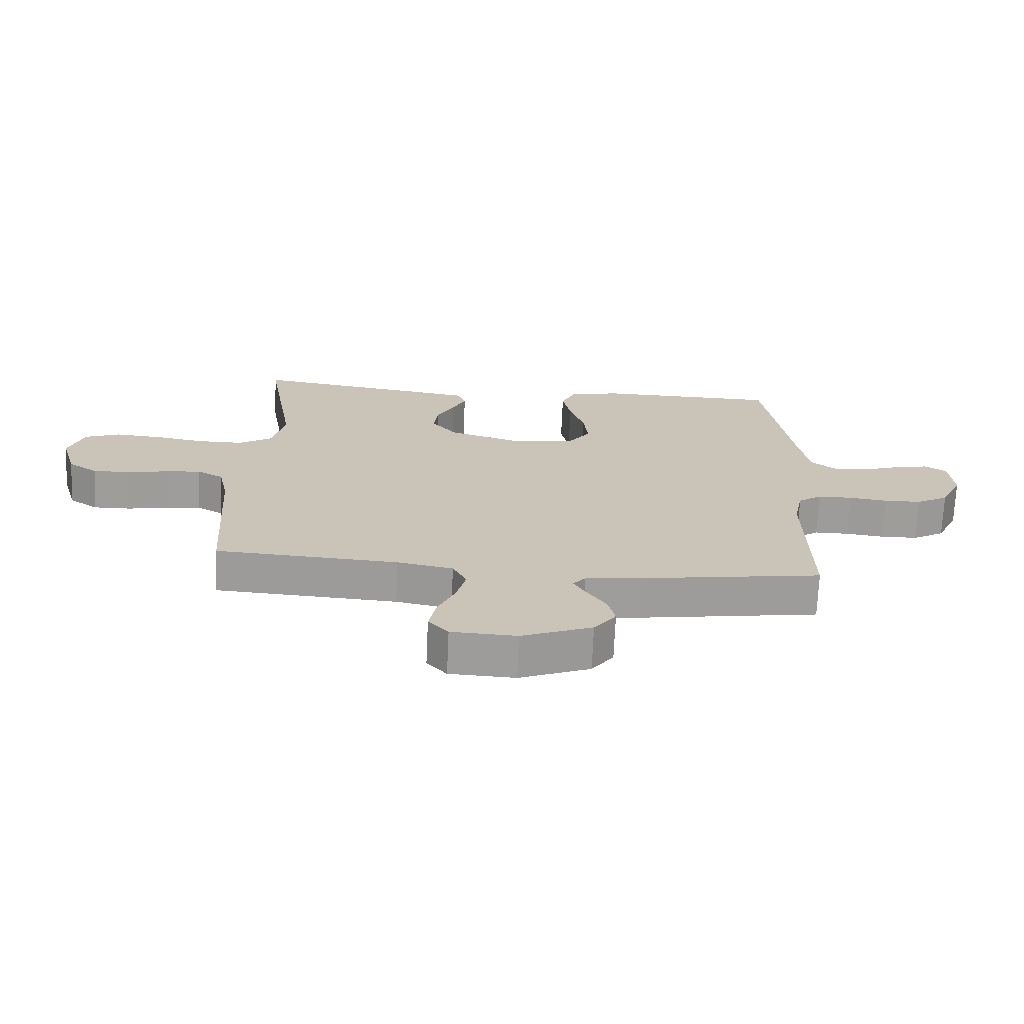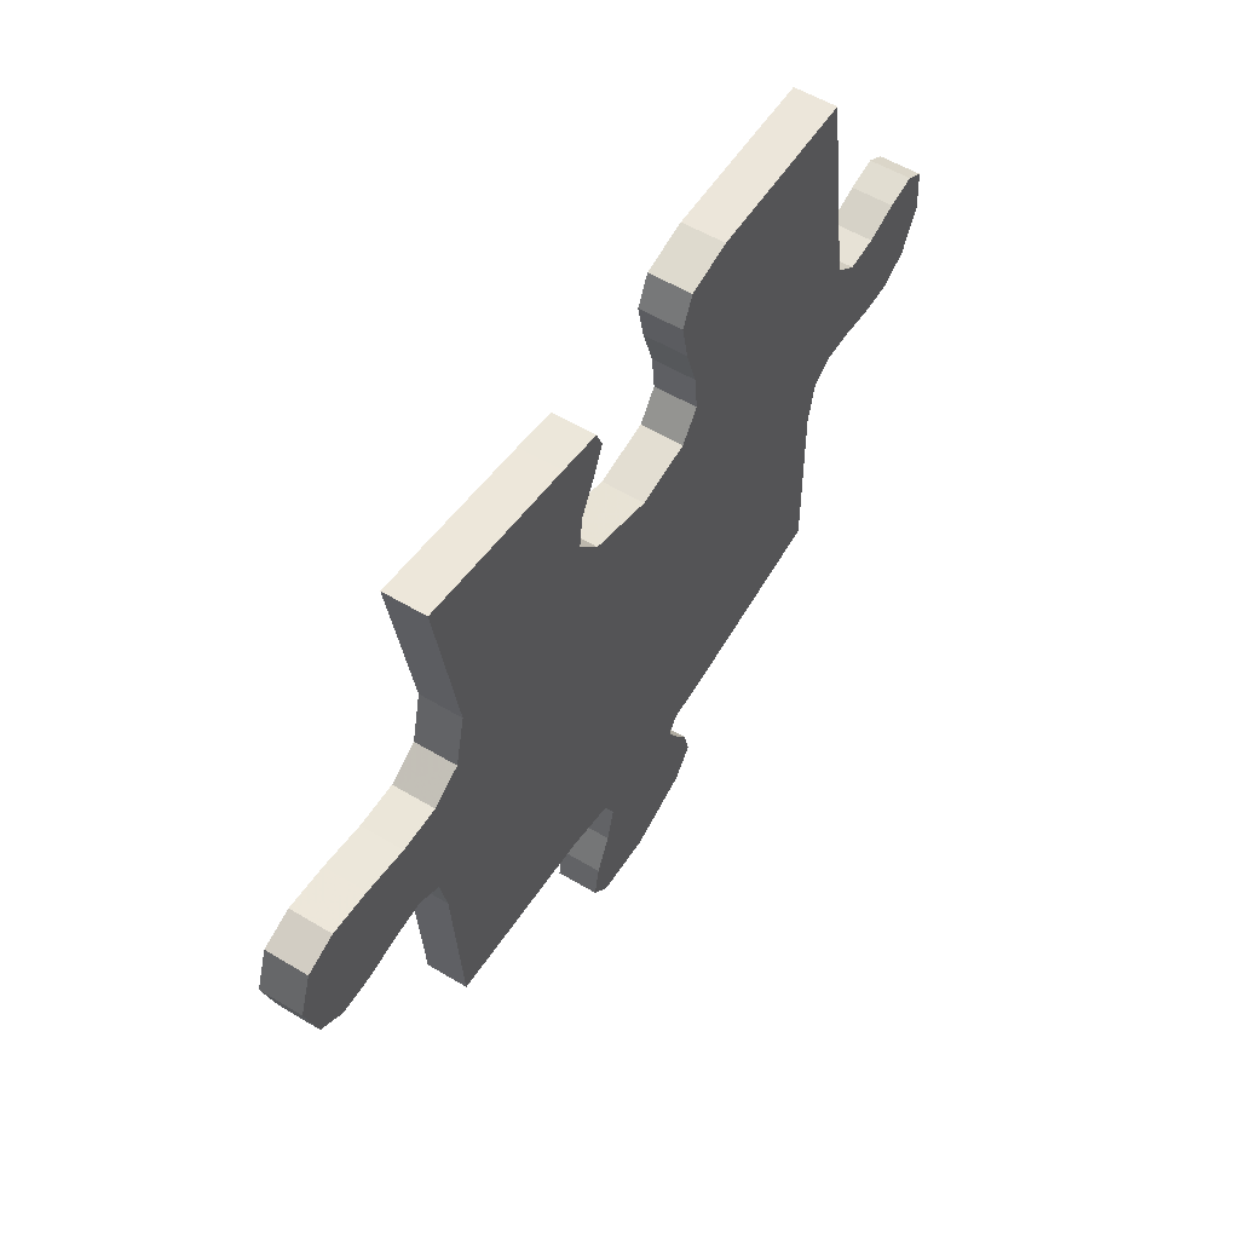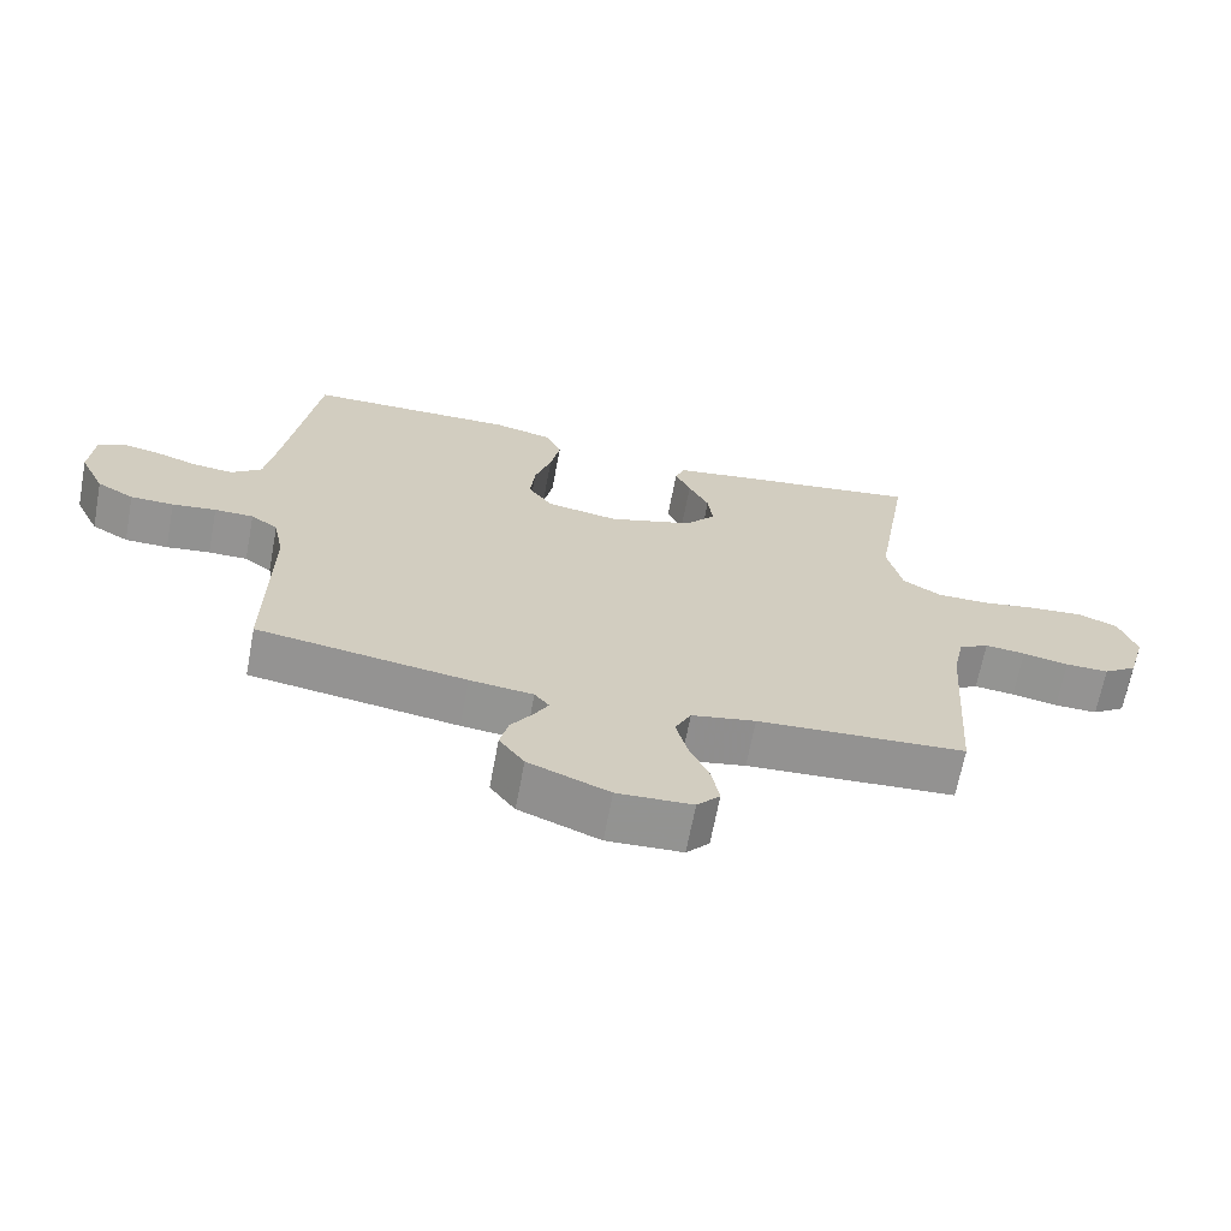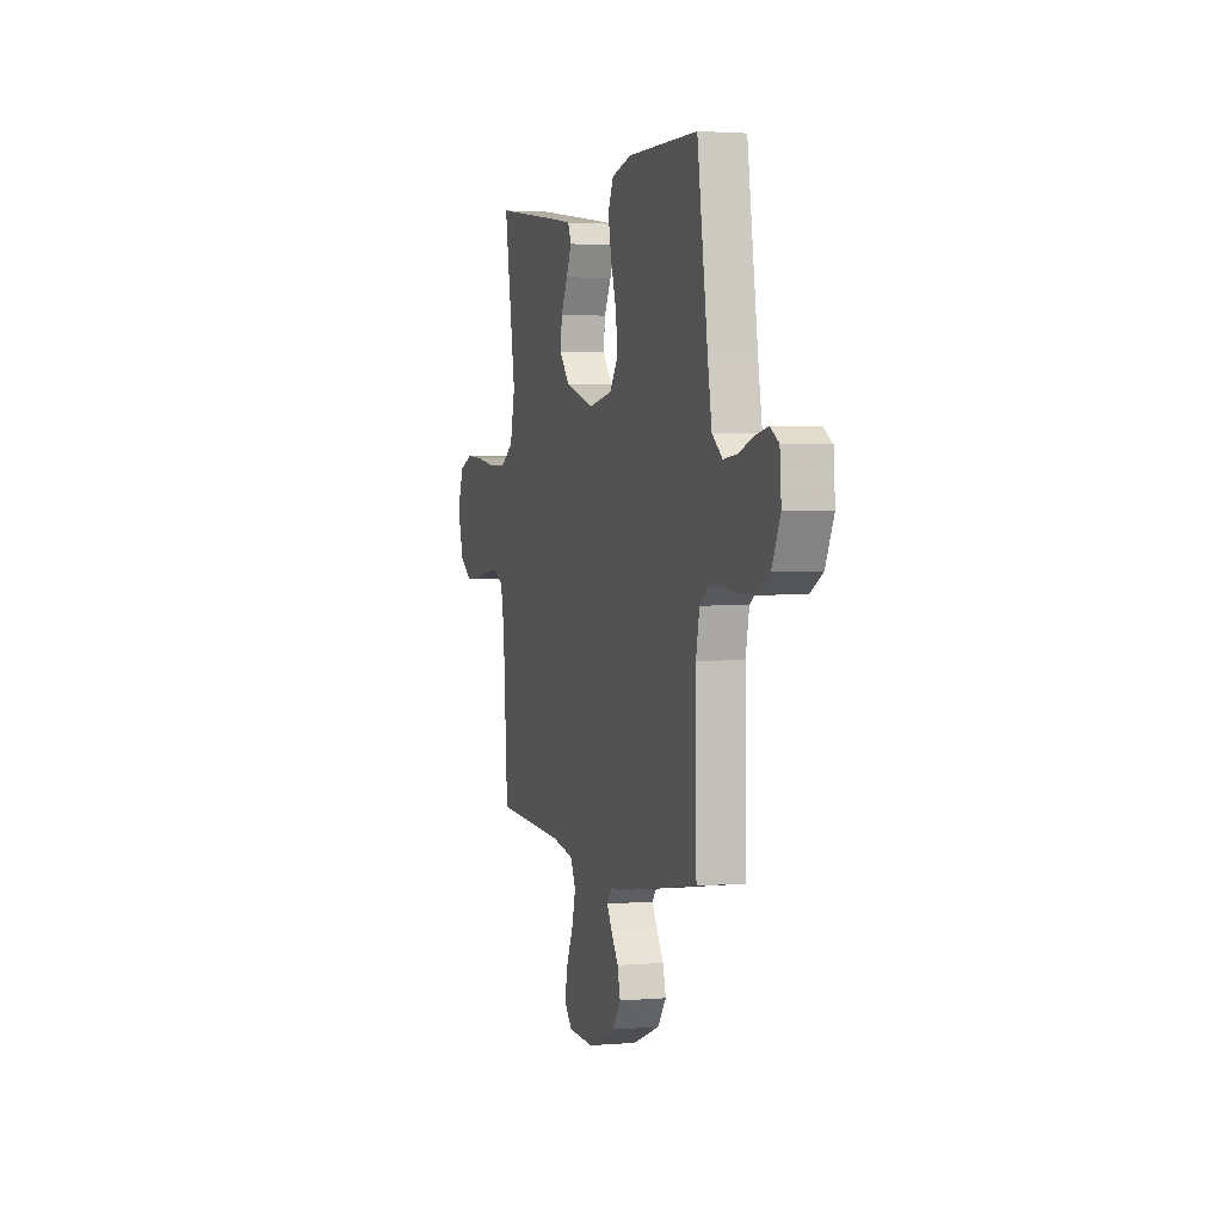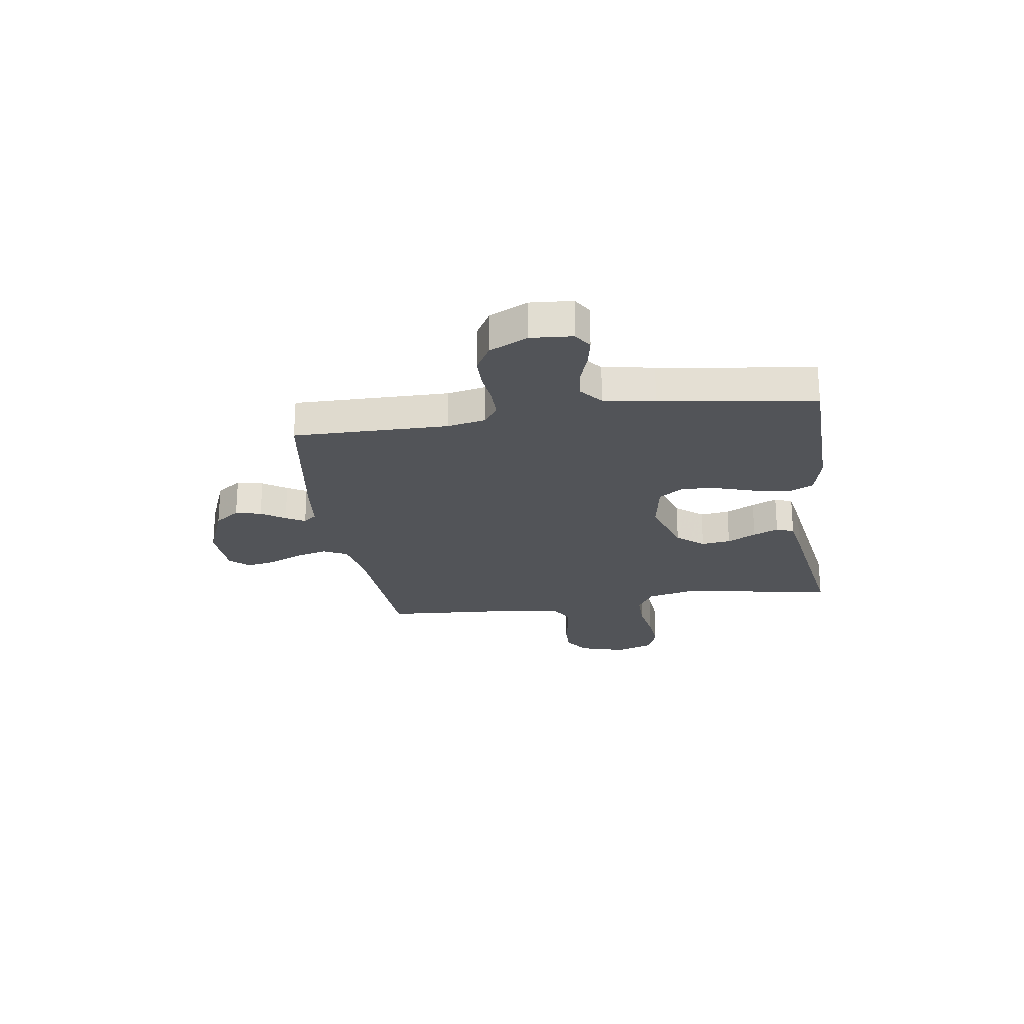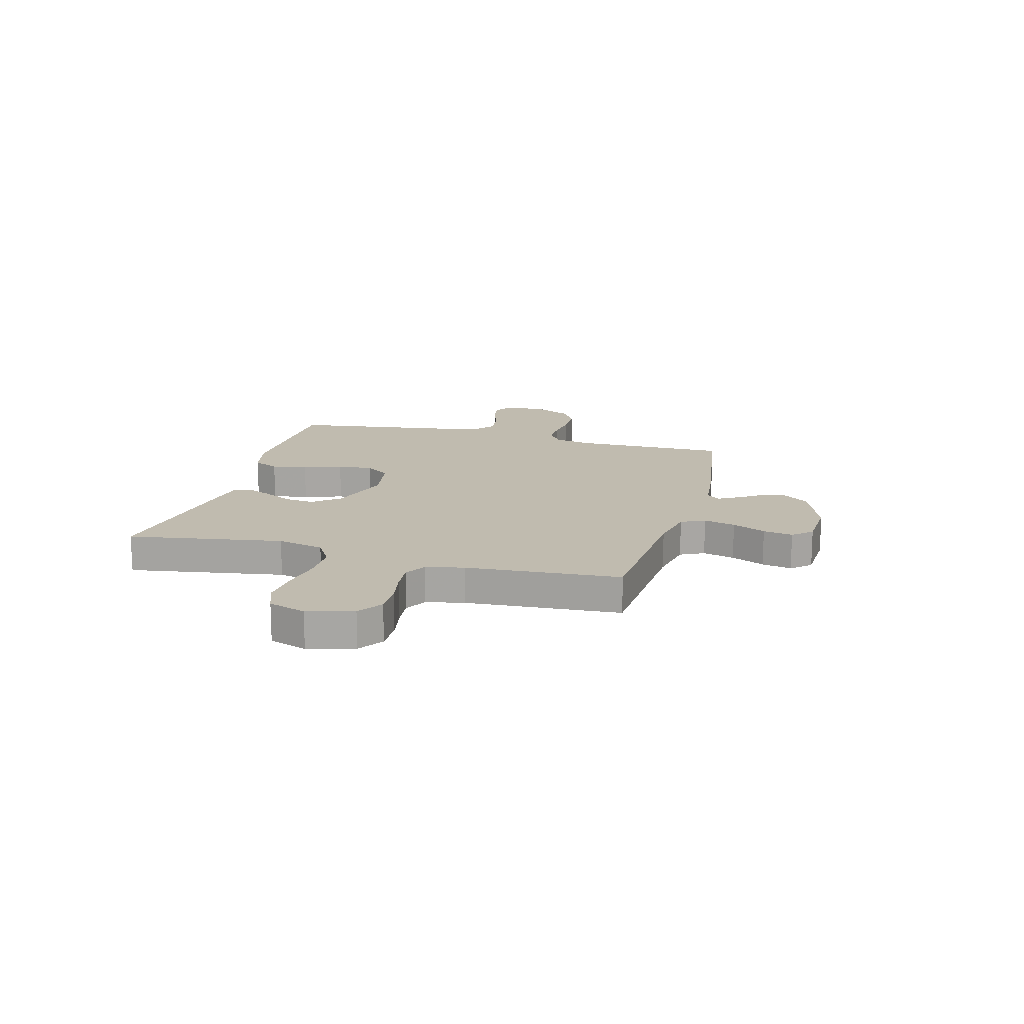
<metadata>
{"format":"obj","ext":"obj","renderer":"f3d","projection":"perspective","resolution":1024,"background":"white","views":[{"elev":-70.3,"azim":177.5,"up":"+Z"},{"elev":56.1,"azim":122.1,"up":"+Z"},{"elev":-66.8,"azim":-10.7,"up":"+Z"},{"elev":2.2,"azim":-106.8,"up":"+Z"},{"elev":-23.3,"azim":-81.5,"up":"+Y"},{"elev":15.9,"azim":105.3,"up":"+Y"}]}
</metadata>
<code>
v -0.5 0.07 -0.5
v -0.497 0.07 -0.2
v -0.512 0.07 -0.126
v -0.551 0.07 -0.098
v -0.607 0.07 -0.098
v -0.67 0.07 -0.106
v -0.732 0.07 -0.105
v -0.785 0.07 -0.075
v -0.821 0.07 0
v -0.815 0.07 0.081
v -0.779 0.07 0.104
v -0.724 0.07 0.093
v -0.662 0.07 0.072
v -0.604 0.07 0.066
v -0.561 0.07 0.101
v -0.544 0.07 0.2
v -0.5 0.07 0.5
v -0.2 0.07 0.505
v -0.116 0.07 0.485
v -0.093 0.07 0.435
v -0.107 0.07 0.366
v -0.131 0.07 0.29
v -0.138 0.07 0.222
v -0.103 0.07 0.173
v 0 0.07 0.155
v 0.122 0.07 0.194
v 0.165 0.07 0.246
v 0.158 0.07 0.303
v 0.129 0.07 0.359
v 0.107 0.07 0.408
v 0.121 0.07 0.442
v 0.2 0.07 0.455
v 0.5 0.07 0.5
v 0.45 0.07 0.2
v 0.471 0.07 0.109
v 0.526 0.07 0.075
v 0.6 0.07 0.075
v 0.682 0.07 0.089
v 0.758 0.07 0.095
v 0.815 0.07 0.073
v 0.84 0.07 0
v 0.814 0.07 -0.089
v 0.766 0.07 -0.122
v 0.704 0.07 -0.121
v 0.638 0.07 -0.108
v 0.58 0.07 -0.102
v 0.537 0.07 -0.126
v 0.521 0.07 -0.2
v 0.5 0.07 -0.5
v 0.2 0.07 -0.519
v 0.108 0.07 -0.537
v 0.085 0.07 -0.583
v 0.101 0.07 -0.645
v 0.13 0.07 -0.71
v 0.141 0.07 -0.768
v 0.108 0.07 -0.805
v 0 0.07 -0.81
v -0.116 0.07 -0.764
v -0.152 0.07 -0.715
v -0.14 0.07 -0.665
v -0.109 0.07 -0.619
v -0.088 0.07 -0.582
v -0.109 0.07 -0.556
v -0.2 0.07 -0.546
v -0.5 0 -0.5
v -0.497 0 -0.2
v -0.512 0 -0.126
v -0.551 0 -0.098
v -0.607 0 -0.098
v -0.67 0 -0.106
v -0.732 0 -0.105
v -0.785 0 -0.075
v -0.821 0 0
v -0.815 0 0.081
v -0.779 0 0.104
v -0.724 0 0.093
v -0.662 0 0.072
v -0.604 0 0.066
v -0.561 0 0.101
v -0.544 0 0.2
v -0.5 0 0.5
v -0.2 0 0.505
v -0.116 0 0.485
v -0.093 0 0.435
v -0.107 0 0.366
v -0.131 0 0.29
v -0.138 0 0.222
v -0.103 0 0.173
v 0 0 0.155
v 0.122 0 0.194
v 0.165 0 0.246
v 0.158 0 0.303
v 0.129 0 0.359
v 0.107 0 0.408
v 0.121 0 0.442
v 0.2 0 0.455
v 0.5 0 0.5
v 0.45 0 0.2
v 0.471 0 0.109
v 0.526 0 0.075
v 0.6 0 0.075
v 0.682 0 0.089
v 0.758 0 0.095
v 0.815 0 0.073
v 0.84 0 0
v 0.814 0 -0.089
v 0.766 0 -0.122
v 0.704 0 -0.121
v 0.638 0 -0.108
v 0.58 0 -0.102
v 0.537 0 -0.126
v 0.521 0 -0.2
v 0.5 0 -0.5
v 0.2 0 -0.519
v 0.108 0 -0.537
v 0.085 0 -0.583
v 0.101 0 -0.645
v 0.13 0 -0.71
v 0.141 0 -0.768
v 0.108 0 -0.805
v 0 0 -0.81
v -0.116 0 -0.764
v -0.152 0 -0.715
v -0.14 0 -0.665
v -0.109 0 -0.619
v -0.088 0 -0.582
v -0.109 0 -0.556
v -0.2 0 -0.546
f 63 64 1 2
f 59 60 61
f 58 59 61
f 57 58 61
f 56 57 61
f 55 56 61
f 54 55 61
f 53 54 61
f 52 53 61 62
f 51 52 62 63
f 48 49 50
f 63 2 3
f 51 63 3
f 50 51 3
f 48 50 3
f 47 48 3
f 43 44 45
f 42 43 45
f 41 42 45
f 40 41 45
f 39 40 45
f 38 39 45
f 37 38 45
f 36 37 45 46
f 47 3 4
f 46 47 4
f 36 46 4
f 35 36 4
f 32 33 34
f 31 32 34
f 30 31 34
f 29 30 34
f 28 29 34
f 27 28 34 35
f 20 21 22
f 19 20 22
f 18 19 22
f 17 18 22
f 16 17 22
f 15 16 22 23
f 14 15 23 24
f 11 12 13
f 10 11 13
f 9 10 13
f 8 9 13
f 7 8 13
f 6 7 13
f 5 6 13
f 5 13 14
f 14 24 25
f 5 14 25
f 4 5 25
f 26 27 35
f 4 25 26 35
f 66 65 128 127
f 125 124 123
f 125 123 122
f 125 122 121
f 125 121 120
f 125 120 119
f 125 119 118
f 125 118 117
f 126 125 117 116
f 127 126 116 115
f 114 113 112
f 67 66 127
f 67 127 115
f 67 115 114
f 67 114 112
f 67 112 111
f 109 108 107
f 109 107 106
f 109 106 105
f 109 105 104
f 109 104 103
f 109 103 102
f 109 102 101
f 110 109 101 100
f 68 67 111
f 68 111 110
f 68 110 100
f 68 100 99
f 98 97 96
f 98 96 95
f 98 95 94
f 98 94 93
f 98 93 92
f 99 98 92 91
f 86 85 84
f 86 84 83
f 86 83 82
f 86 82 81
f 86 81 80
f 87 86 80 79
f 88 87 79 78
f 77 76 75
f 77 75 74
f 77 74 73
f 77 73 72
f 77 72 71
f 77 71 70
f 77 70 69
f 78 77 69
f 89 88 78
f 89 78 69
f 89 69 68
f 99 91 90
f 99 90 89 68
f 1 65 66 2
f 2 66 67 3
f 3 67 68 4
f 4 68 69 5
f 5 69 70 6
f 6 70 71 7
f 7 71 72 8
f 8 72 73 9
f 9 73 74 10
f 10 74 75 11
f 11 75 76 12
f 12 76 77 13
f 13 77 78 14
f 14 78 79 15
f 15 79 80 16
f 16 80 81 17
f 17 81 82 18
f 18 82 83 19
f 19 83 84 20
f 20 84 85 21
f 21 85 86 22
f 22 86 87 23
f 23 87 88 24
f 24 88 89 25
f 25 89 90 26
f 26 90 91 27
f 27 91 92 28
f 28 92 93 29
f 29 93 94 30
f 30 94 95 31
f 31 95 96 32
f 32 96 97 33
f 33 97 98 34
f 34 98 99 35
f 35 99 100 36
f 36 100 101 37
f 37 101 102 38
f 38 102 103 39
f 39 103 104 40
f 40 104 105 41
f 41 105 106 42
f 42 106 107 43
f 43 107 108 44
f 44 108 109 45
f 45 109 110 46
f 46 110 111 47
f 47 111 112 48
f 48 112 113 49
f 49 113 114 50
f 50 114 115 51
f 51 115 116 52
f 52 116 117 53
f 53 117 118 54
f 54 118 119 55
f 55 119 120 56
f 56 120 121 57
f 57 121 122 58
f 58 122 123 59
f 59 123 124 60
f 60 124 125 61
f 61 125 126 62
f 62 126 127 63
f 63 127 128 64
f 64 128 65 1

</code>
